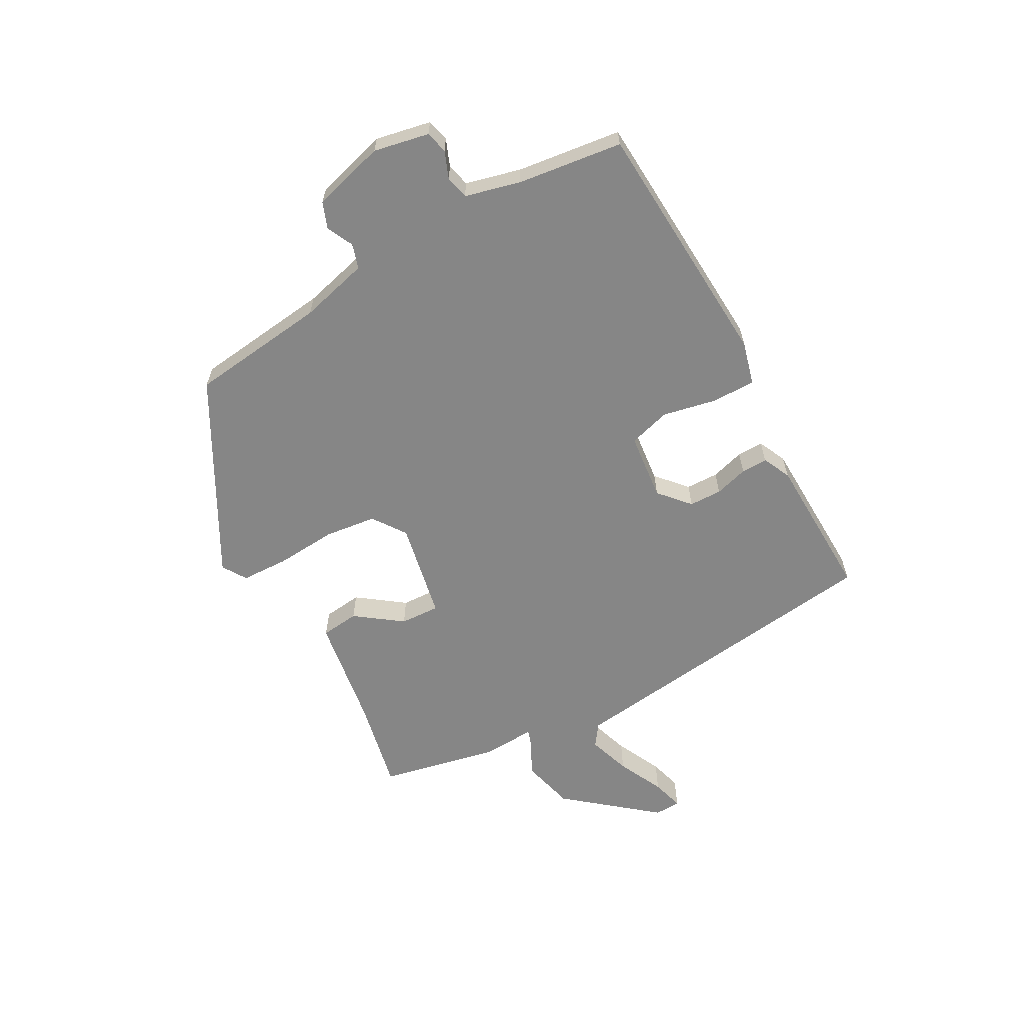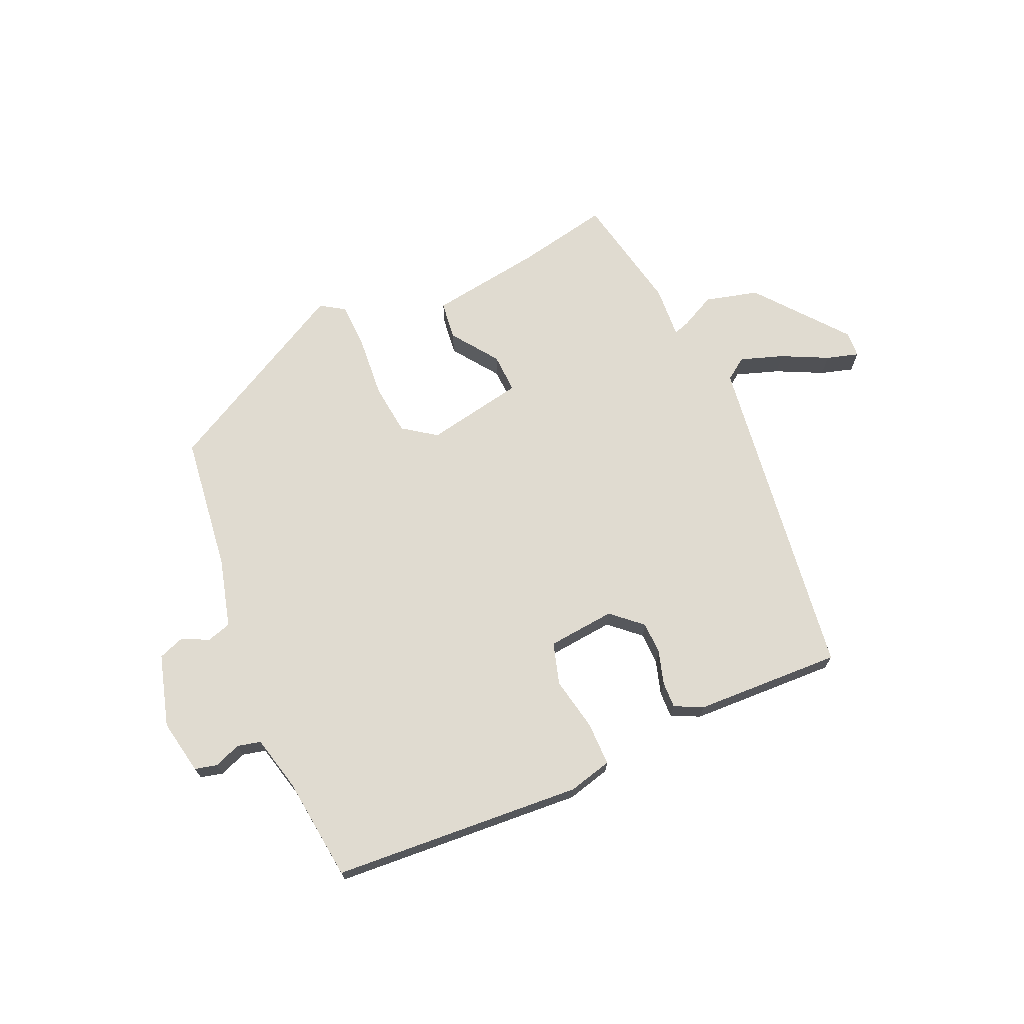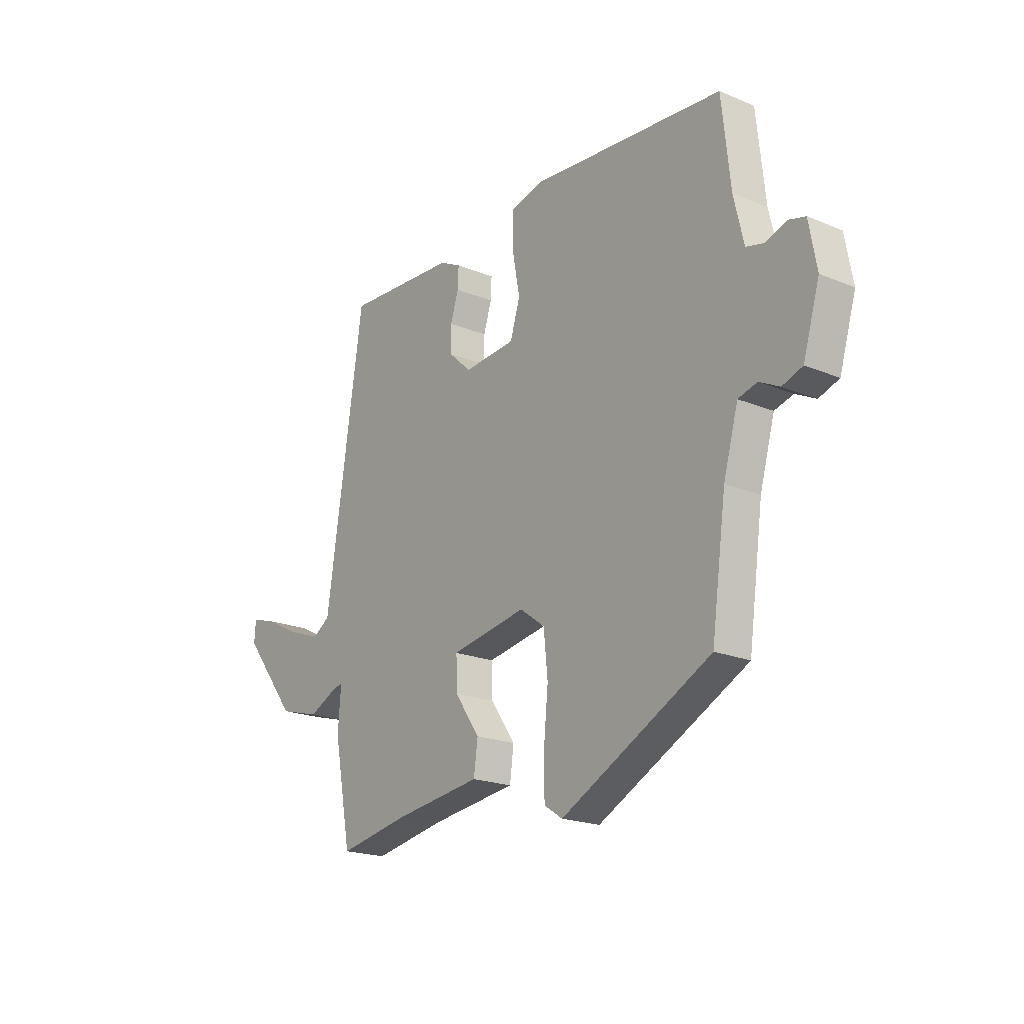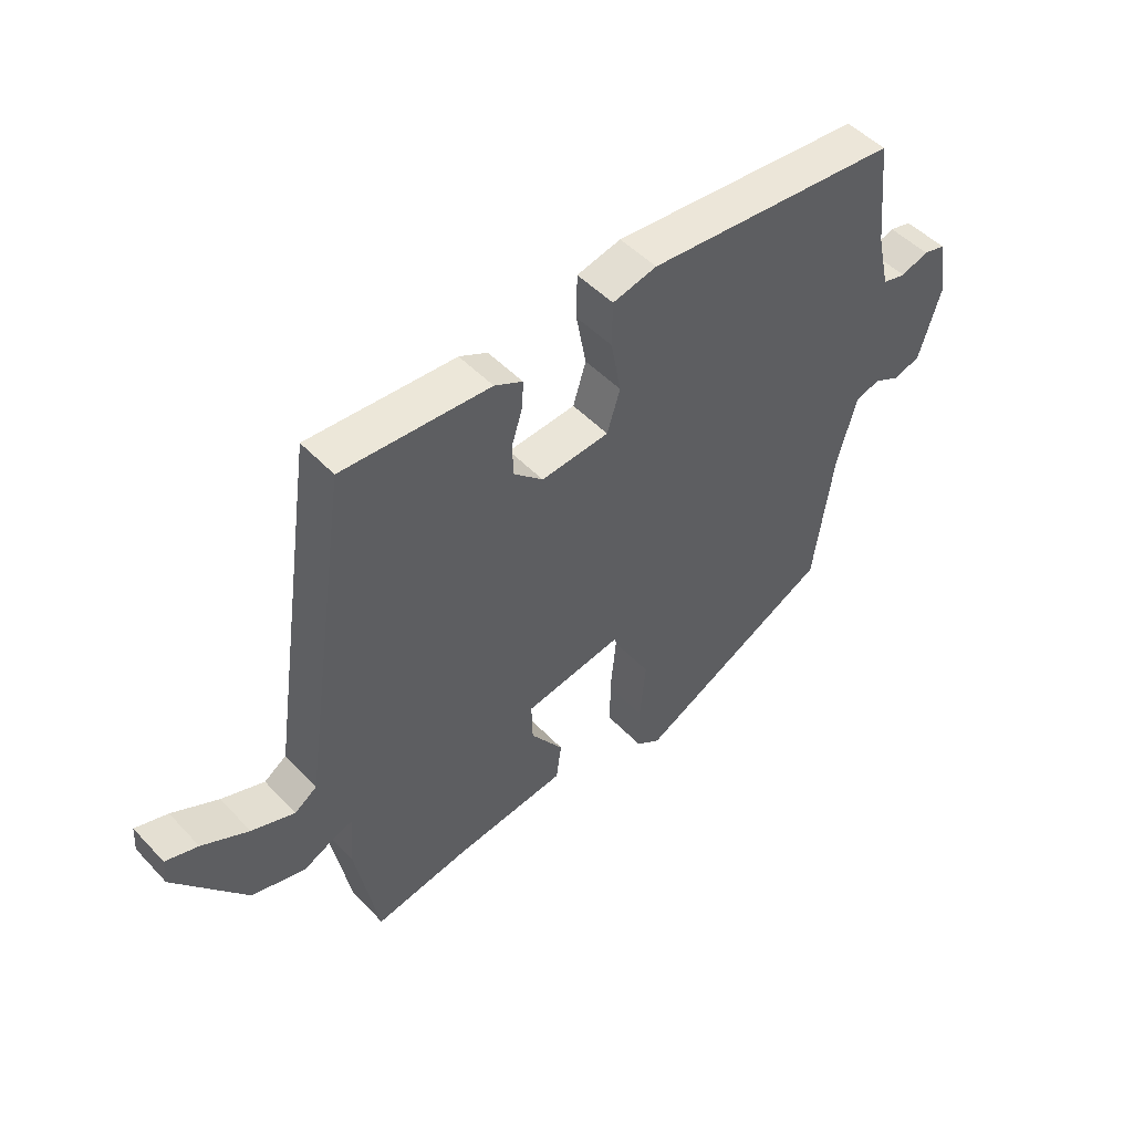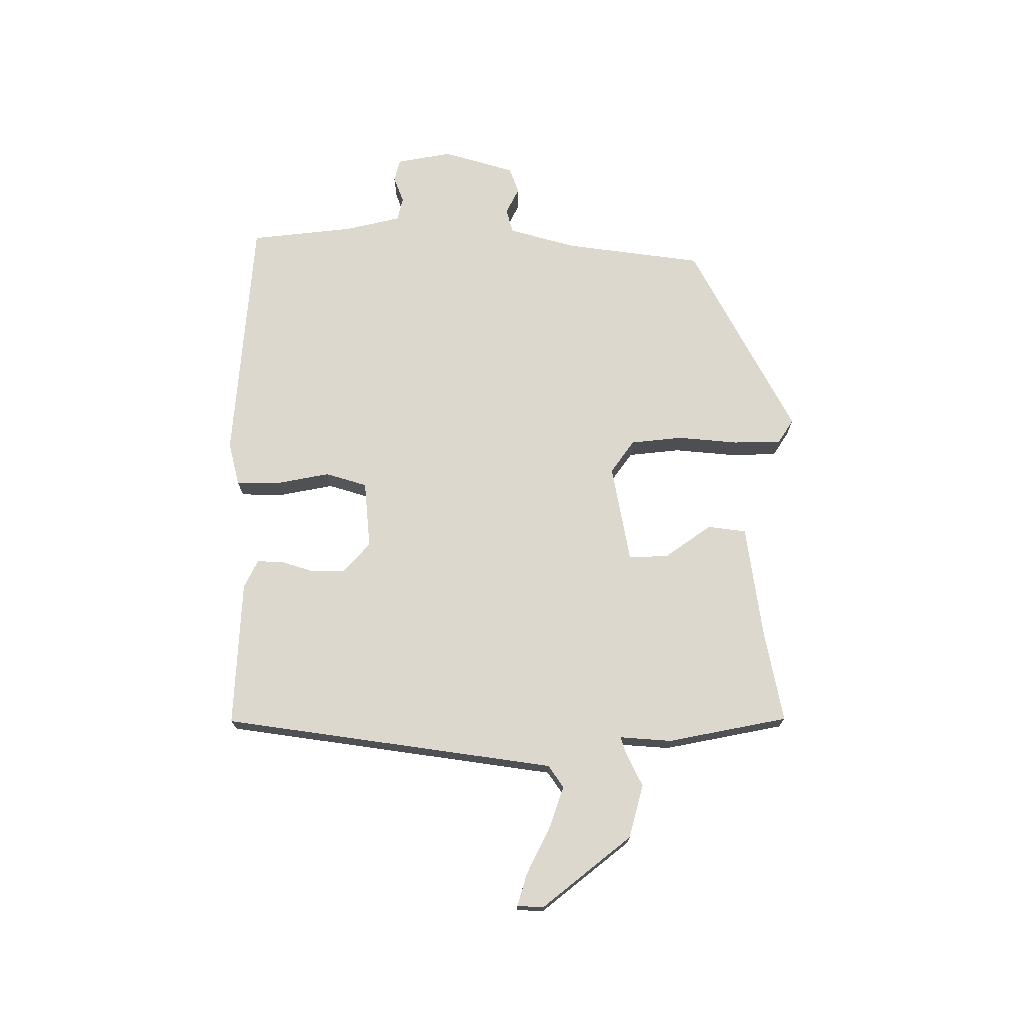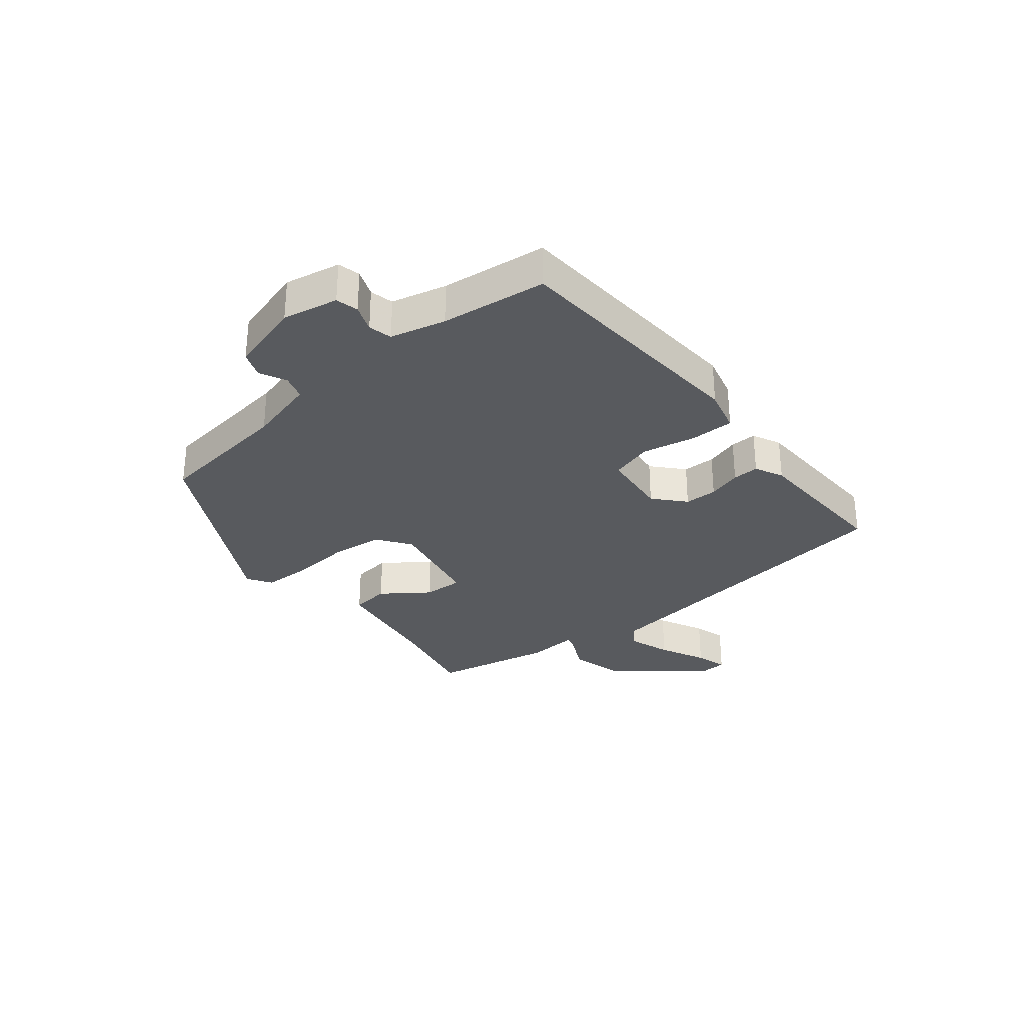
<metadata>
{"format":"obj","ext":"obj","renderer":"f3d","projection":"perspective","resolution":1024,"background":"white","views":[{"elev":-62.0,"azim":-62.3,"up":"+Y"},{"elev":69.9,"azim":-24.6,"up":"+Y"},{"elev":-20.1,"azim":-127.3,"up":"+Z"},{"elev":49.1,"azim":138.9,"up":"+Z"},{"elev":72.3,"azim":89.7,"up":"+Y"},{"elev":-30.8,"azim":-51.8,"up":"+Y"}]}
</metadata>
<code>
v -0.446 0.07 -0.357
v -0.479 0.07 -0.122
v -0.512 0.07 -0.005
v -0.554 0.07 0.007
v -0.599 0.07 -0.016
v -0.644 0.07 0
v -0.681 0.07 0.123
v -0.664 0.07 0.218
v -0.626 0.07 0.228
v -0.58 0.07 0.211
v -0.54 0.07 0.221
v -0.518 0.07 0.316
v -0.499 0.07 0.495
v -0.07 0.07 0.53
v 0.005 0.07 0.512
v 0.006 0.07 0.437
v -0.011 0.07 0.345
v 0.011 0.07 0.274
v 0.127 0.07 0.264
v 0.178 0.07 0.311
v 0.178 0.07 0.367
v 0.16 0.07 0.424
v 0.158 0.07 0.469
v 0.206 0.07 0.493
v 0.457 0.07 0.506
v 0.541 0.07 -0.063
v 0.579 0.07 -0.089
v 0.652 0.07 -0.063
v 0.731 0.07 -0.023
v 0.786 0.07 -0.006
v 0.789 0.07 -0.051
v 0.668 0.07 -0.205
v 0.577 0.07 -0.23
v 0.517 0.07 -0.201
v 0.49 0.07 -0.193
v 0.497 0.07 -0.282
v 0.458 0.07 -0.488
v 0.299 0.07 -0.458
v 0.105 0.07 -0.432
v 0.096 0.07 -0.366
v 0.152 0.07 -0.286
v 0.154 0.07 -0.218
v -0.015 0.07 -0.188
v -0.071 0.07 -0.229
v -0.08 0.07 -0.318
v -0.07 0.07 -0.422
v -0.071 0.07 -0.504
v -0.112 0.07 -0.531
v -0.446 0 -0.357
v -0.479 0 -0.122
v -0.512 0 -0.005
v -0.554 0 0.007
v -0.599 0 -0.016
v -0.644 0 0
v -0.681 0 0.123
v -0.664 0 0.218
v -0.626 0 0.228
v -0.58 0 0.211
v -0.54 0 0.221
v -0.518 0 0.316
v -0.499 0 0.495
v -0.07 0 0.53
v 0.005 0 0.512
v 0.006 0 0.437
v -0.011 0 0.345
v 0.011 0 0.274
v 0.127 0 0.264
v 0.178 0 0.311
v 0.178 0 0.367
v 0.16 0 0.424
v 0.158 0 0.469
v 0.206 0 0.493
v 0.457 0 0.506
v 0.541 0 -0.063
v 0.579 0 -0.089
v 0.652 0 -0.063
v 0.731 0 -0.023
v 0.786 0 -0.006
v 0.789 0 -0.051
v 0.668 0 -0.205
v 0.577 0 -0.23
v 0.517 0 -0.201
v 0.49 0 -0.193
v 0.497 0 -0.282
v 0.458 0 -0.488
v 0.299 0 -0.458
v 0.105 0 -0.432
v 0.096 0 -0.366
v 0.152 0 -0.286
v 0.154 0 -0.218
v -0.015 0 -0.188
v -0.071 0 -0.229
v -0.08 0 -0.318
v -0.07 0 -0.422
v -0.071 0 -0.504
v -0.112 0 -0.531
f 48 1 2
f 47 48 2
f 46 47 2
f 45 46 2
f 44 45 2 3
f 43 44 3
f 42 43 3
f 38 39 40 41
f 38 41 42
f 37 38 42
f 36 37 42
f 35 36 42
f 32 33 34
f 31 32 34
f 30 31 34
f 29 30 34
f 28 29 34
f 27 28 34 35
f 35 42 3
f 27 35 3
f 26 27 3
f 24 25 26
f 23 24 26
f 22 23 26
f 21 22 26
f 15 16 17
f 14 15 17
f 13 14 17
f 12 13 17
f 11 12 17 18
f 10 11 18 19
f 8 9 10
f 7 8 10
f 6 7 10
f 5 6 10
f 4 5 10
f 3 4 10 19
f 20 21 26
f 19 20 26
f 3 19 26
f 50 49 96
f 50 96 95
f 50 95 94
f 50 94 93
f 51 50 93 92
f 51 92 91
f 51 91 90
f 89 88 87 86
f 90 89 86
f 90 86 85
f 90 85 84
f 90 84 83
f 82 81 80
f 82 80 79
f 82 79 78
f 82 78 77
f 82 77 76
f 83 82 76 75
f 51 90 83
f 51 83 75
f 51 75 74
f 74 73 72
f 74 72 71
f 74 71 70
f 74 70 69
f 65 64 63
f 65 63 62
f 65 62 61
f 65 61 60
f 66 65 60 59
f 67 66 59 58
f 58 57 56
f 58 56 55
f 58 55 54
f 58 54 53
f 58 53 52
f 67 58 52 51
f 74 69 68
f 74 68 67
f 74 67 51
f 1 49 50 2
f 2 50 51 3
f 3 51 52 4
f 4 52 53 5
f 5 53 54 6
f 6 54 55 7
f 7 55 56 8
f 8 56 57 9
f 9 57 58 10
f 10 58 59 11
f 11 59 60 12
f 12 60 61 13
f 13 61 62 14
f 14 62 63 15
f 15 63 64 16
f 16 64 65 17
f 17 65 66 18
f 18 66 67 19
f 19 67 68 20
f 20 68 69 21
f 21 69 70 22
f 22 70 71 23
f 23 71 72 24
f 24 72 73 25
f 25 73 74 26
f 26 74 75 27
f 27 75 76 28
f 28 76 77 29
f 29 77 78 30
f 30 78 79 31
f 31 79 80 32
f 32 80 81 33
f 33 81 82 34
f 34 82 83 35
f 35 83 84 36
f 36 84 85 37
f 37 85 86 38
f 38 86 87 39
f 39 87 88 40
f 40 88 89 41
f 41 89 90 42
f 42 90 91 43
f 43 91 92 44
f 44 92 93 45
f 45 93 94 46
f 46 94 95 47
f 47 95 96 48
f 48 96 49 1

</code>
